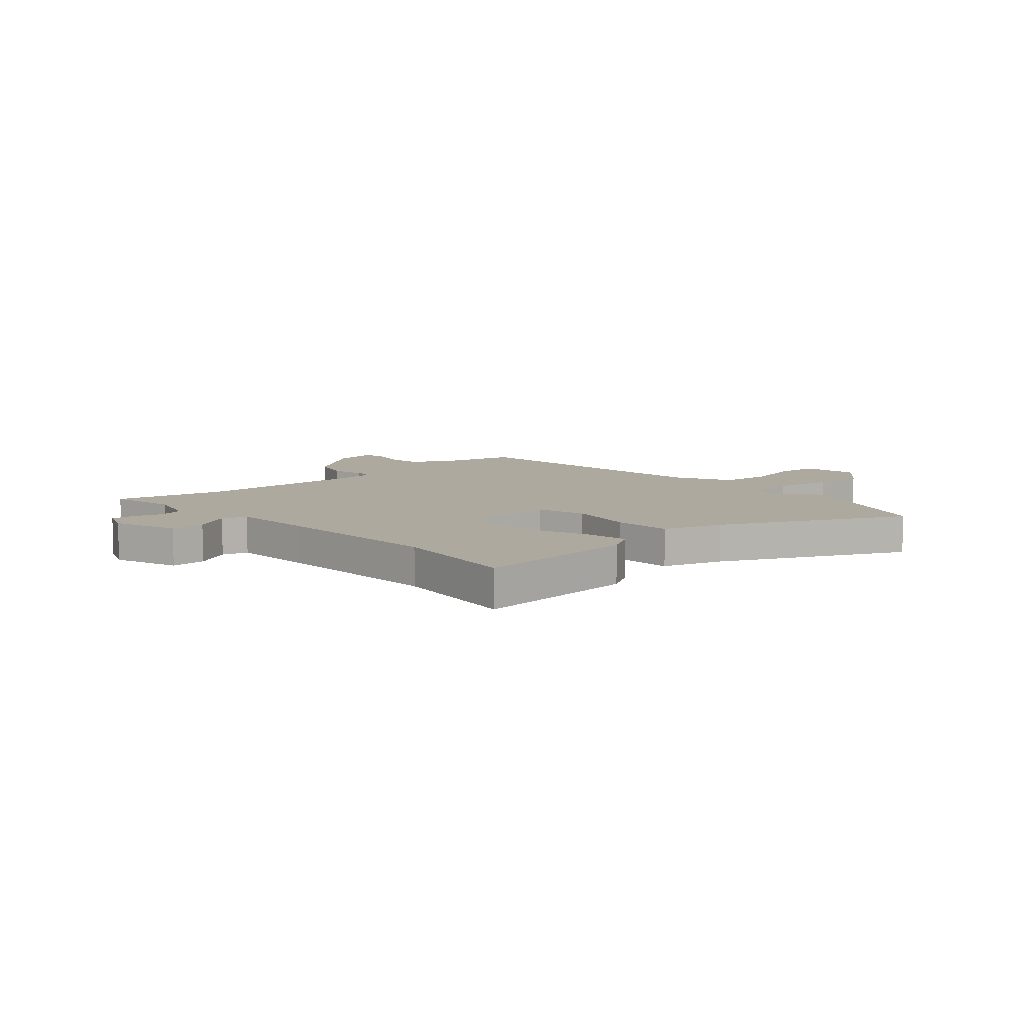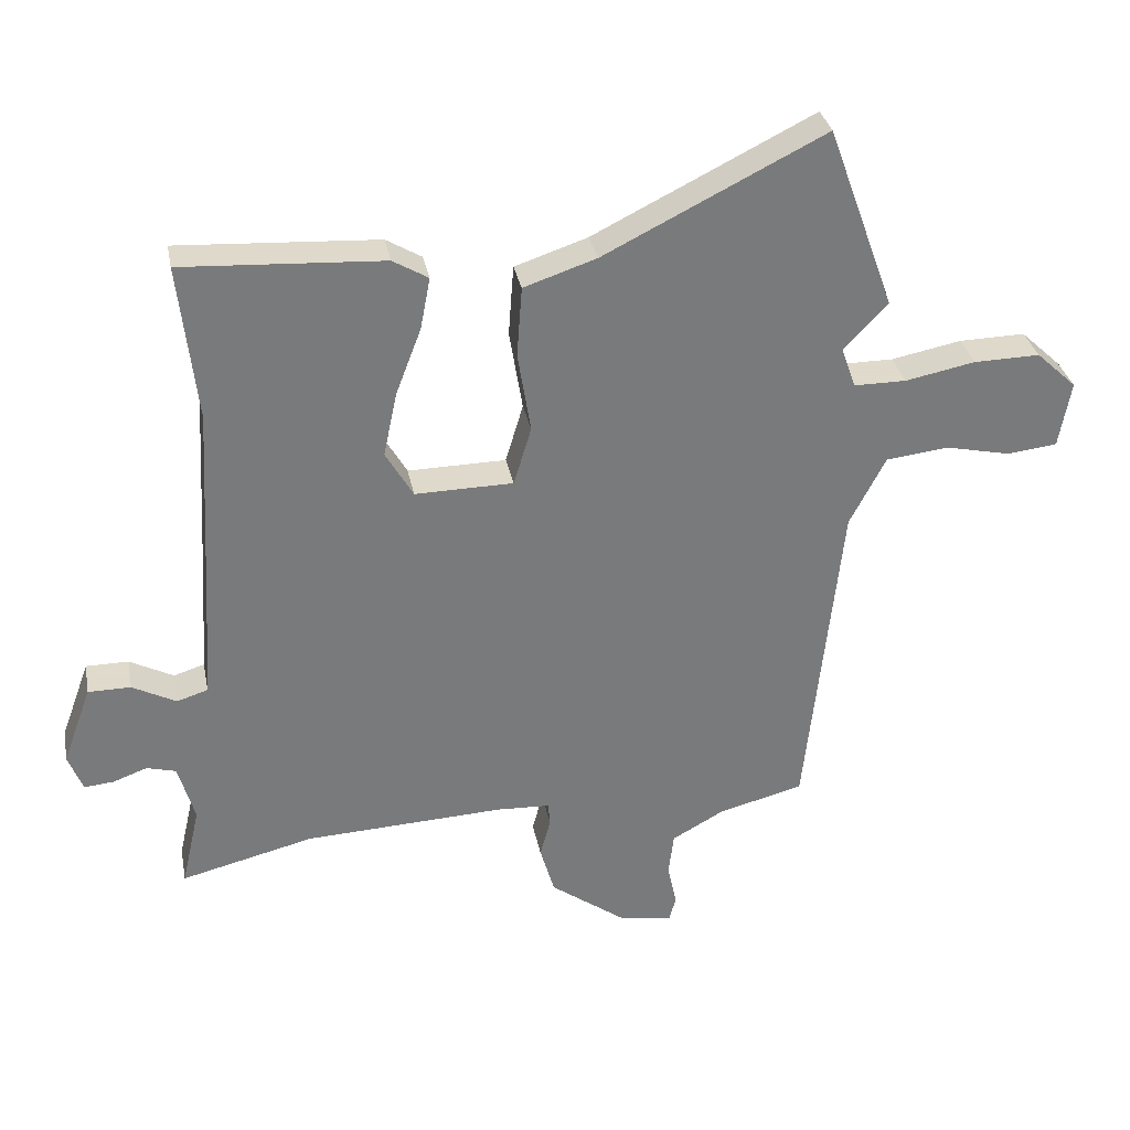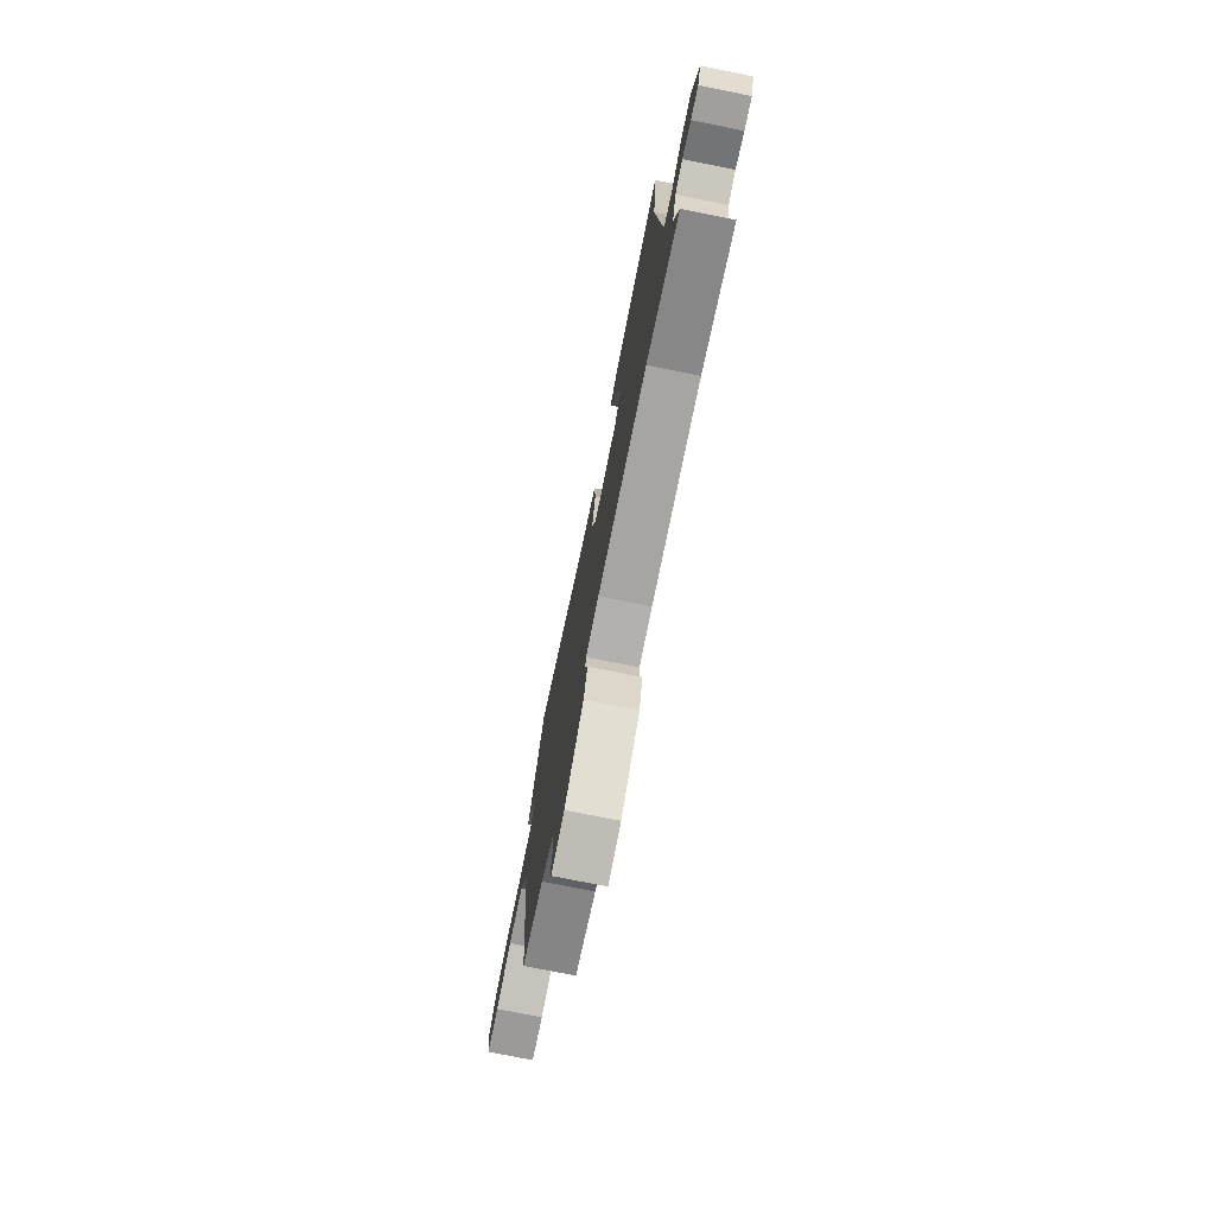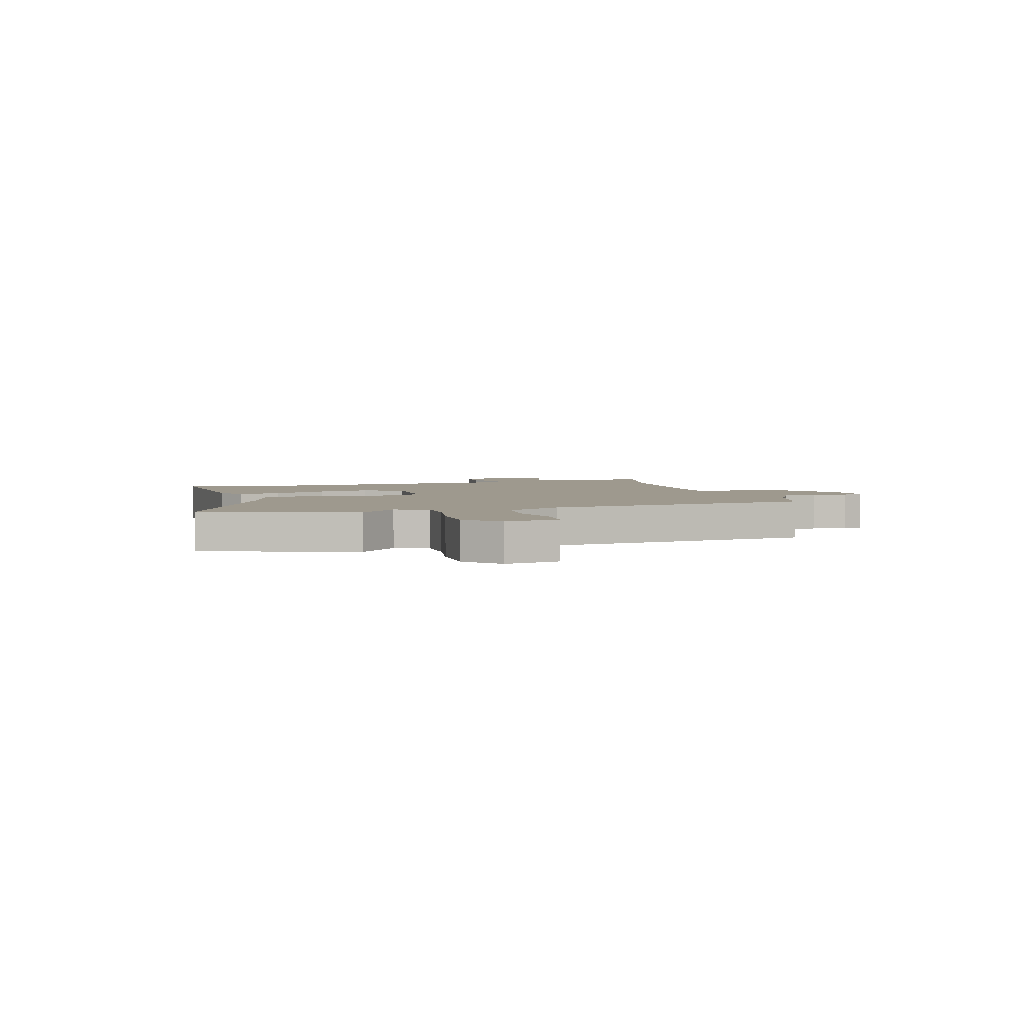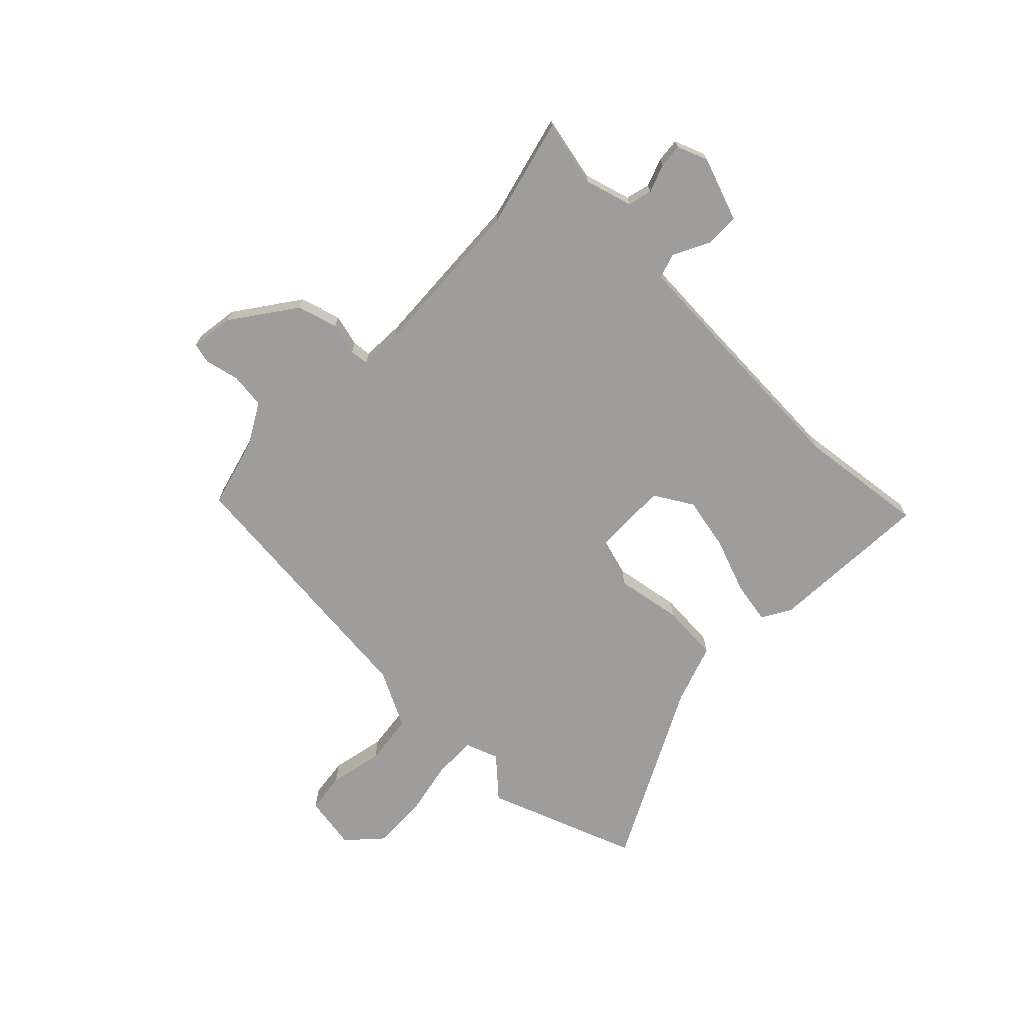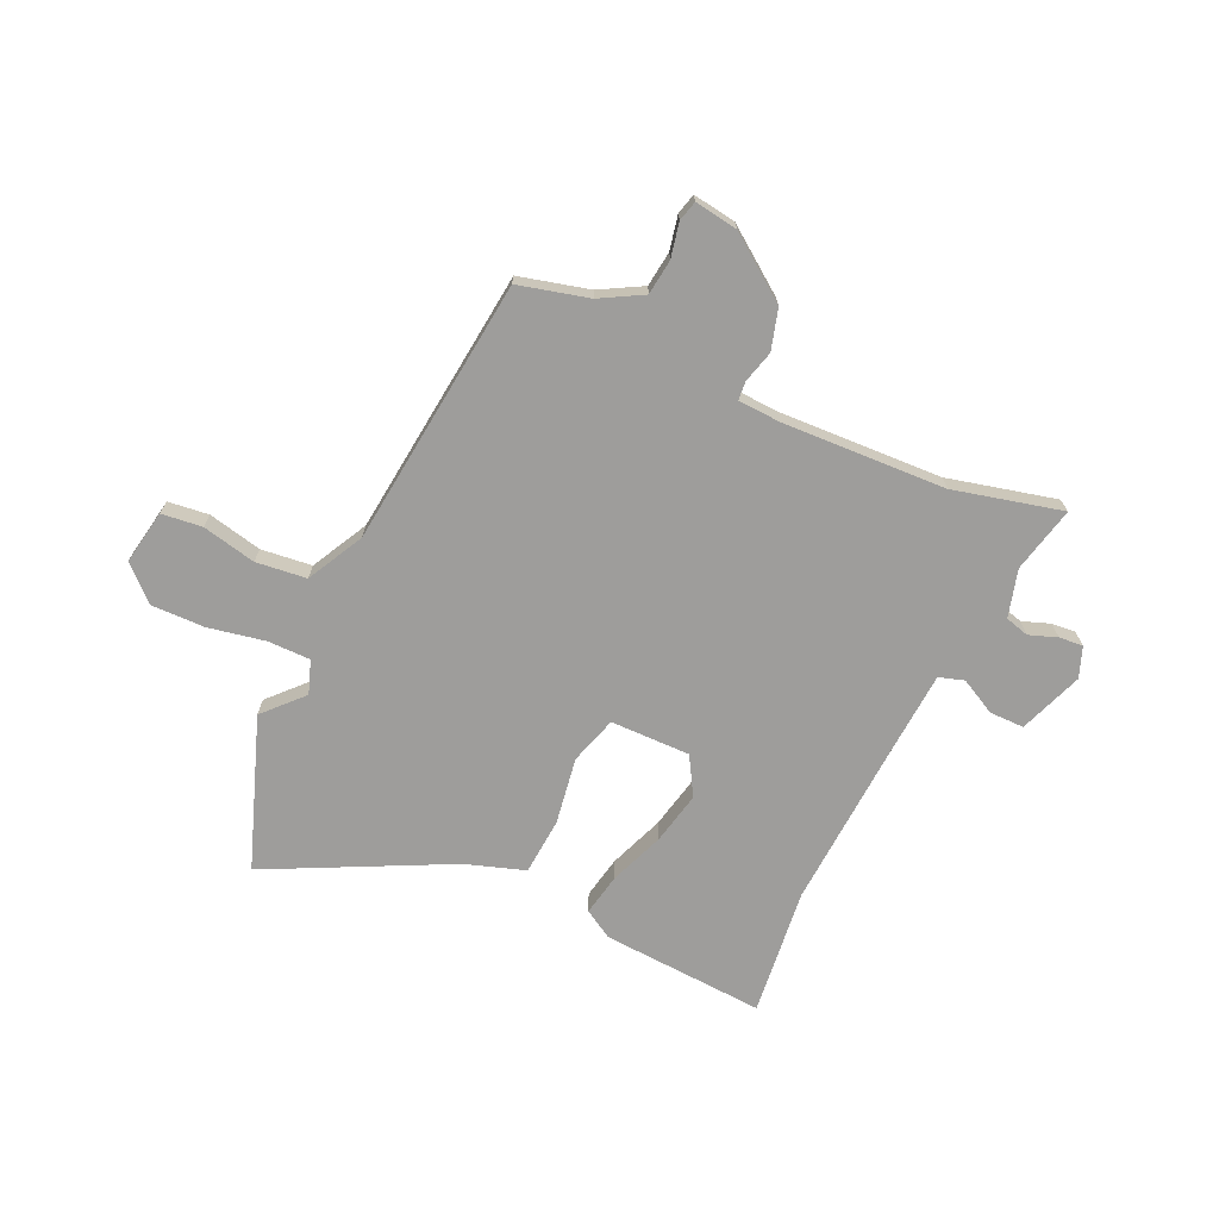
<metadata>
{"format":"obj","ext":"obj","renderer":"f3d","projection":"perspective","resolution":1024,"background":"white","views":[{"elev":9.1,"azim":-42.1,"up":"+Y"},{"elev":32.4,"azim":-10.9,"up":"+Z"},{"elev":-76.3,"azim":-101.3,"up":"+Z"},{"elev":3.5,"azim":73.0,"up":"+Y"},{"elev":-70.6,"azim":-133.9,"up":"+Y"},{"elev":-70.5,"azim":155.2,"up":"+Y"}]}
</metadata>
<code>
v -0.366 0.07 -0.467
v -0.569 0.07 -0.517
v -0.541 0.07 -0.393
v -0.566 0.07 -0.304
v -0.611 0.07 -0.292
v -0.663 0.07 -0.311
v -0.708 0.07 -0.315
v -0.73 0.07 -0.258
v -0.686 0.07 -0.138
v -0.621 0.07 -0.138
v -0.554 0.07 -0.173
v -0.507 0.07 -0.158
v -0.497 0.07 -0.005
v -0.479 0.07 0.315
v -0.506 0.07 0.555
v -0.2 0.07 0.537
v -0.146 0.07 0.505
v -0.161 0.07 0.426
v -0.2 0.07 0.324
v -0.221 0.07 0.225
v -0.179 0.07 0.153
v -0.029 0.07 0.155
v -0.002 0.07 0.245
v -0.022 0.07 0.369
v -0.014 0.07 0.477
v 0.097 0.07 0.514
v 0.434 0.07 0.682
v 0.536 0.07 0.401
v 0.469 0.07 0.329
v 0.491 0.07 0.267
v 0.571 0.07 0.267
v 0.678 0.07 0.288
v 0.779 0.07 0.29
v 0.841 0.07 0.232
v 0.823 0.07 0.13
v 0.747 0.07 0.121
v 0.646 0.07 0.143
v 0.551 0.07 0.132
v 0.496 0.07 0.026
v 0.442 0.07 -0.478
v 0.311 0.07 -0.512
v 0.232 0.07 -0.556
v 0.224 0.07 -0.622
v 0.238 0.07 -0.687
v 0.228 0.07 -0.725
v 0.147 0.07 -0.713
v 0.03 0.07 -0.628
v 0.008 0.07 -0.552
v 0.024 0.07 -0.492
v 0.021 0.07 -0.457
v -0.06 0.07 -0.453
v -0.366 0 -0.467
v -0.569 0 -0.517
v -0.541 0 -0.393
v -0.566 0 -0.304
v -0.611 0 -0.292
v -0.663 0 -0.311
v -0.708 0 -0.315
v -0.73 0 -0.258
v -0.686 0 -0.138
v -0.621 0 -0.138
v -0.554 0 -0.173
v -0.507 0 -0.158
v -0.497 0 -0.005
v -0.479 0 0.315
v -0.506 0 0.555
v -0.2 0 0.537
v -0.146 0 0.505
v -0.161 0 0.426
v -0.2 0 0.324
v -0.221 0 0.225
v -0.179 0 0.153
v -0.029 0 0.155
v -0.002 0 0.245
v -0.022 0 0.369
v -0.014 0 0.477
v 0.097 0 0.514
v 0.434 0 0.682
v 0.536 0 0.401
v 0.469 0 0.329
v 0.491 0 0.267
v 0.571 0 0.267
v 0.678 0 0.288
v 0.779 0 0.29
v 0.841 0 0.232
v 0.823 0 0.13
v 0.747 0 0.121
v 0.646 0 0.143
v 0.551 0 0.132
v 0.496 0 0.026
v 0.442 0 -0.478
v 0.311 0 -0.512
v 0.232 0 -0.556
v 0.224 0 -0.622
v 0.238 0 -0.687
v 0.228 0 -0.725
v 0.147 0 -0.713
v 0.03 0 -0.628
v 0.008 0 -0.552
v 0.024 0 -0.492
v 0.021 0 -0.457
v -0.06 0 -0.453
f 46 47 48 49
f 46 49 50
f 43 44 45 46
f 42 43 46 50
f 41 42 50
f 39 40 41 50
f 38 39 50 51
f 34 35 36 37
f 34 37 38
f 31 32 33 34
f 30 31 34 38
f 26 27 28 29
f 26 29 30
f 23 24 25 26
f 22 23 26 30
f 16 17 18 19
f 14 15 16 19
f 13 14 19 20
f 12 13 20 21
f 8 9 10 11
f 8 11 12
f 5 6 7 8
f 4 5 8 12
f 3 4 12 21
f 1 2 3 21
f 22 30 38 51
f 1 21 22 51
f 100 99 98 97
f 101 100 97
f 97 96 95 94
f 101 97 94 93
f 101 93 92
f 101 92 91 90
f 102 101 90 89
f 88 87 86 85
f 89 88 85
f 85 84 83 82
f 89 85 82 81
f 80 79 78 77
f 81 80 77
f 77 76 75 74
f 81 77 74 73
f 70 69 68 67
f 70 67 66 65
f 71 70 65 64
f 72 71 64 63
f 62 61 60 59
f 63 62 59
f 59 58 57 56
f 63 59 56 55
f 72 63 55 54
f 72 54 53 52
f 102 89 81 73
f 102 73 72 52
f 1 52 53 2
f 2 53 54 3
f 3 54 55 4
f 4 55 56 5
f 5 56 57 6
f 6 57 58 7
f 7 58 59 8
f 8 59 60 9
f 9 60 61 10
f 10 61 62 11
f 11 62 63 12
f 12 63 64 13
f 13 64 65 14
f 14 65 66 15
f 15 66 67 16
f 16 67 68 17
f 17 68 69 18
f 18 69 70 19
f 19 70 71 20
f 20 71 72 21
f 21 72 73 22
f 22 73 74 23
f 23 74 75 24
f 24 75 76 25
f 25 76 77 26
f 26 77 78 27
f 27 78 79 28
f 28 79 80 29
f 29 80 81 30
f 30 81 82 31
f 31 82 83 32
f 32 83 84 33
f 33 84 85 34
f 34 85 86 35
f 35 86 87 36
f 36 87 88 37
f 37 88 89 38
f 38 89 90 39
f 39 90 91 40
f 40 91 92 41
f 41 92 93 42
f 42 93 94 43
f 43 94 95 44
f 44 95 96 45
f 45 96 97 46
f 46 97 98 47
f 47 98 99 48
f 48 99 100 49
f 49 100 101 50
f 50 101 102 51
f 51 102 52 1

</code>
